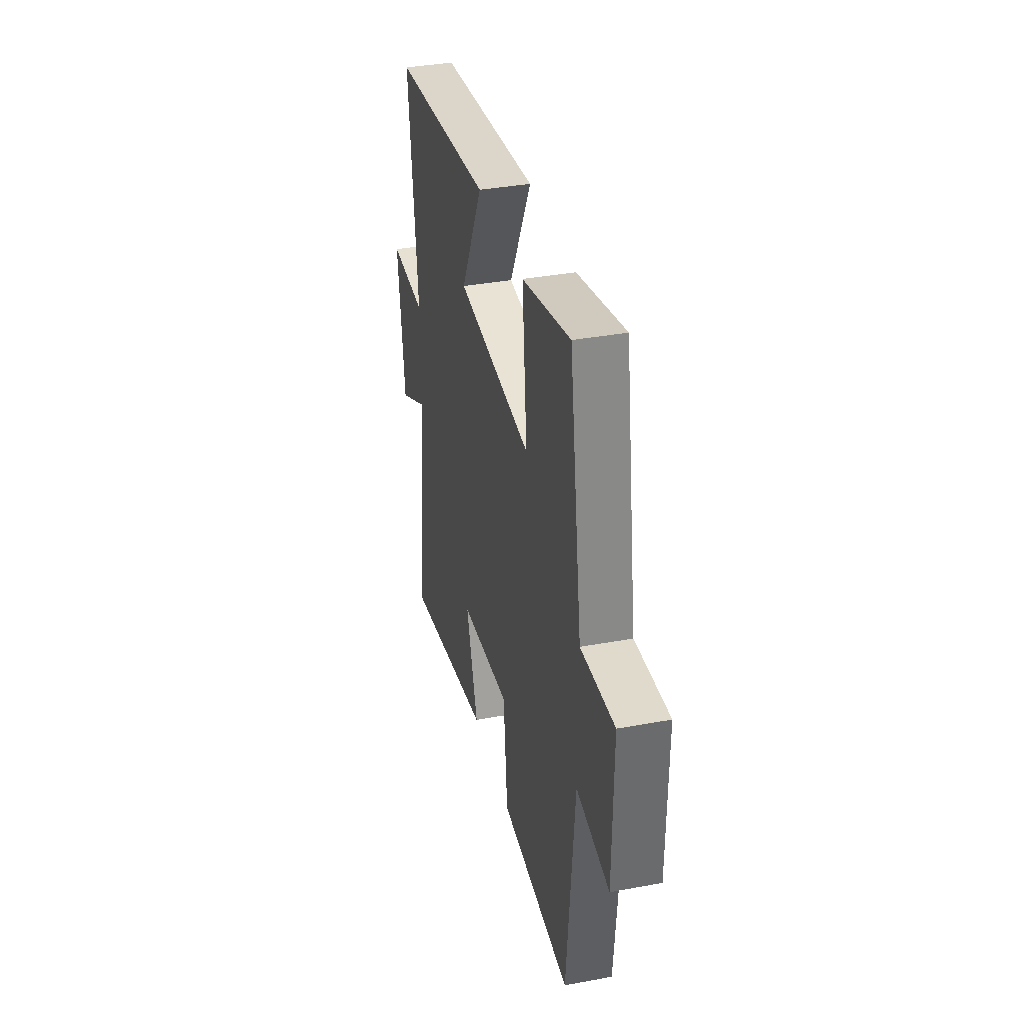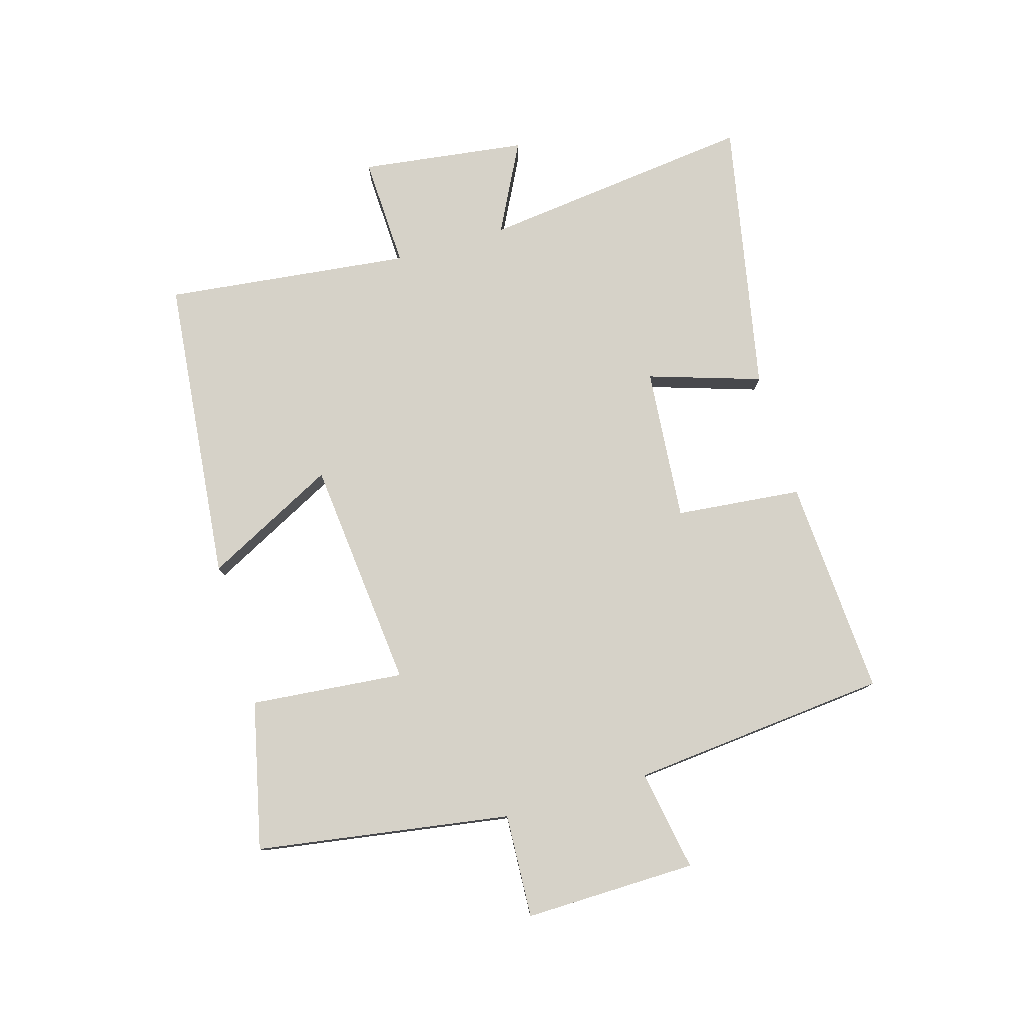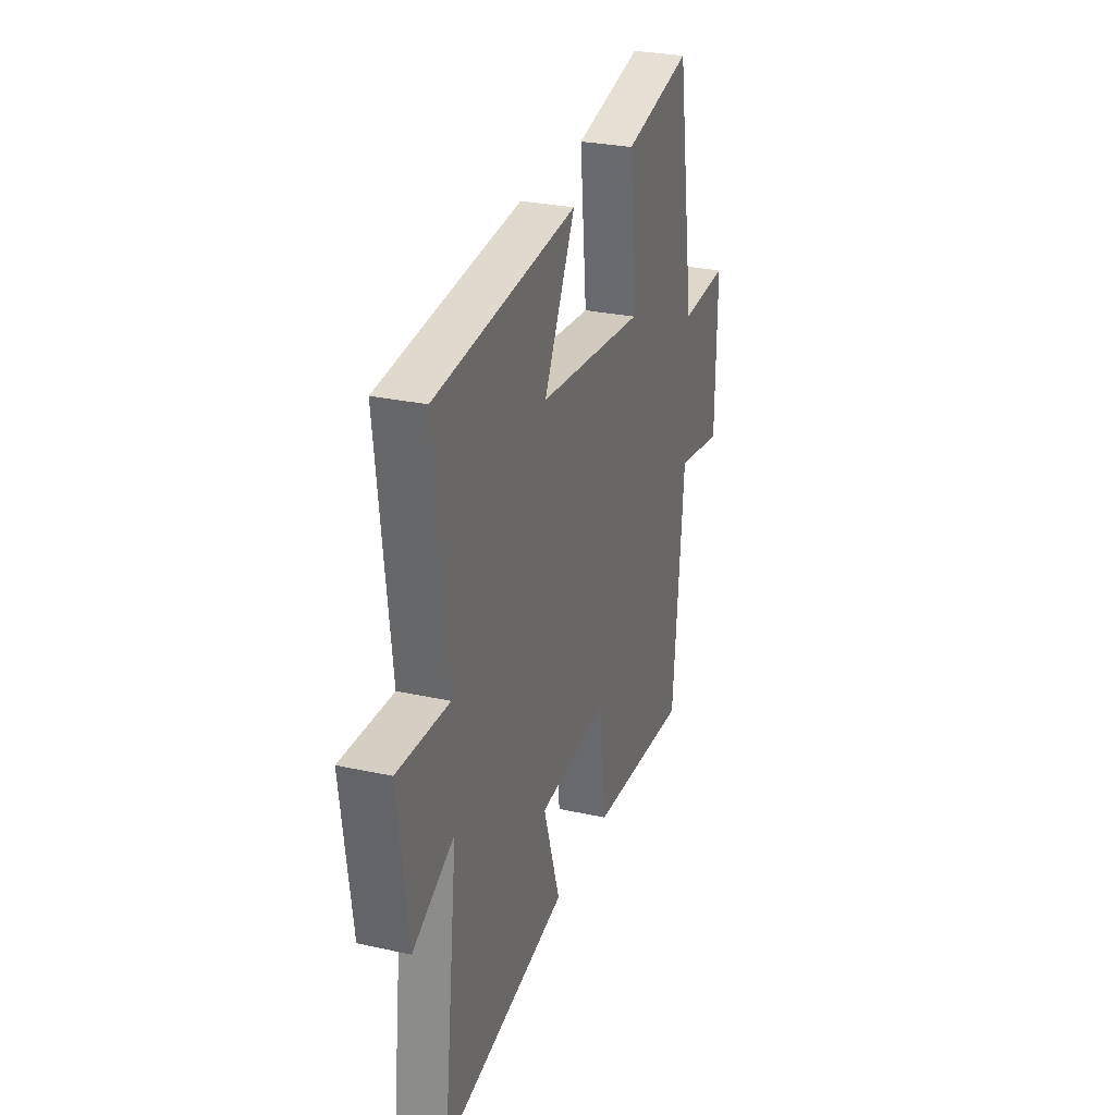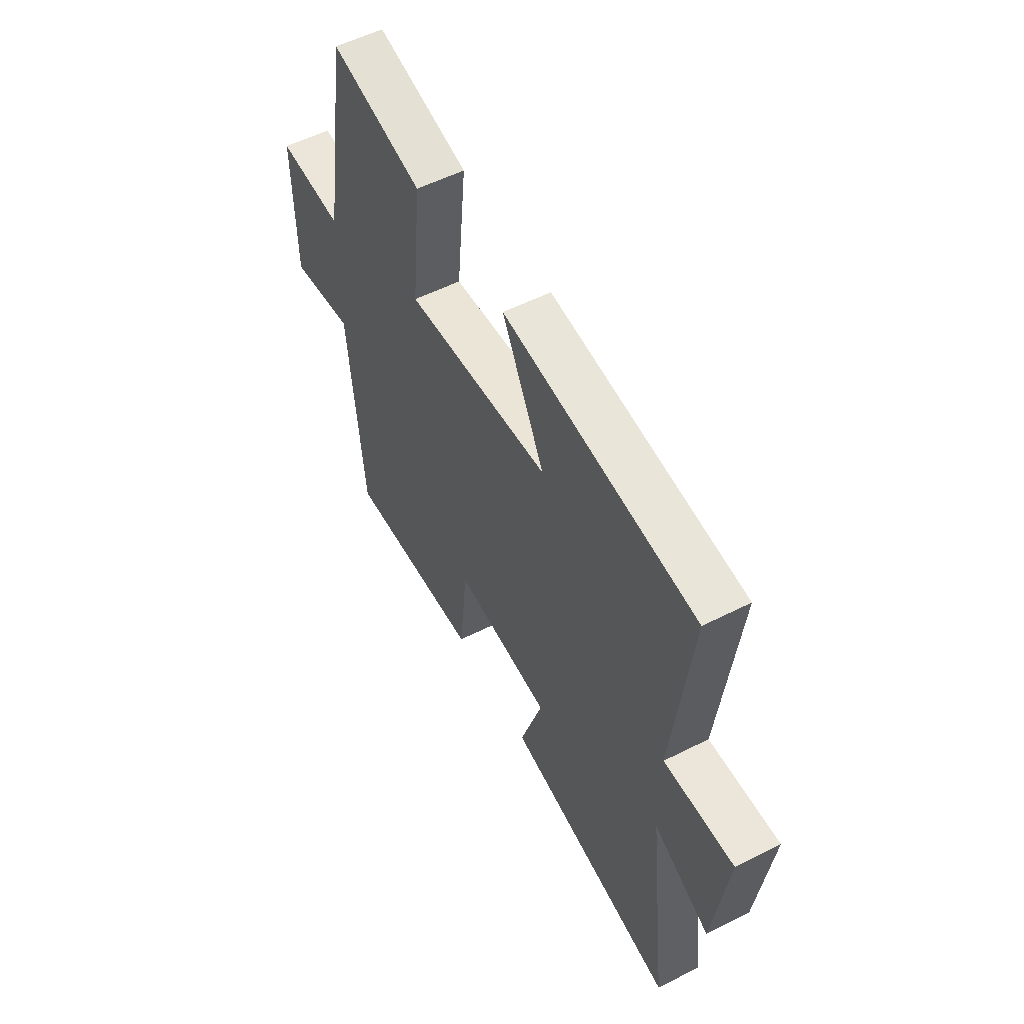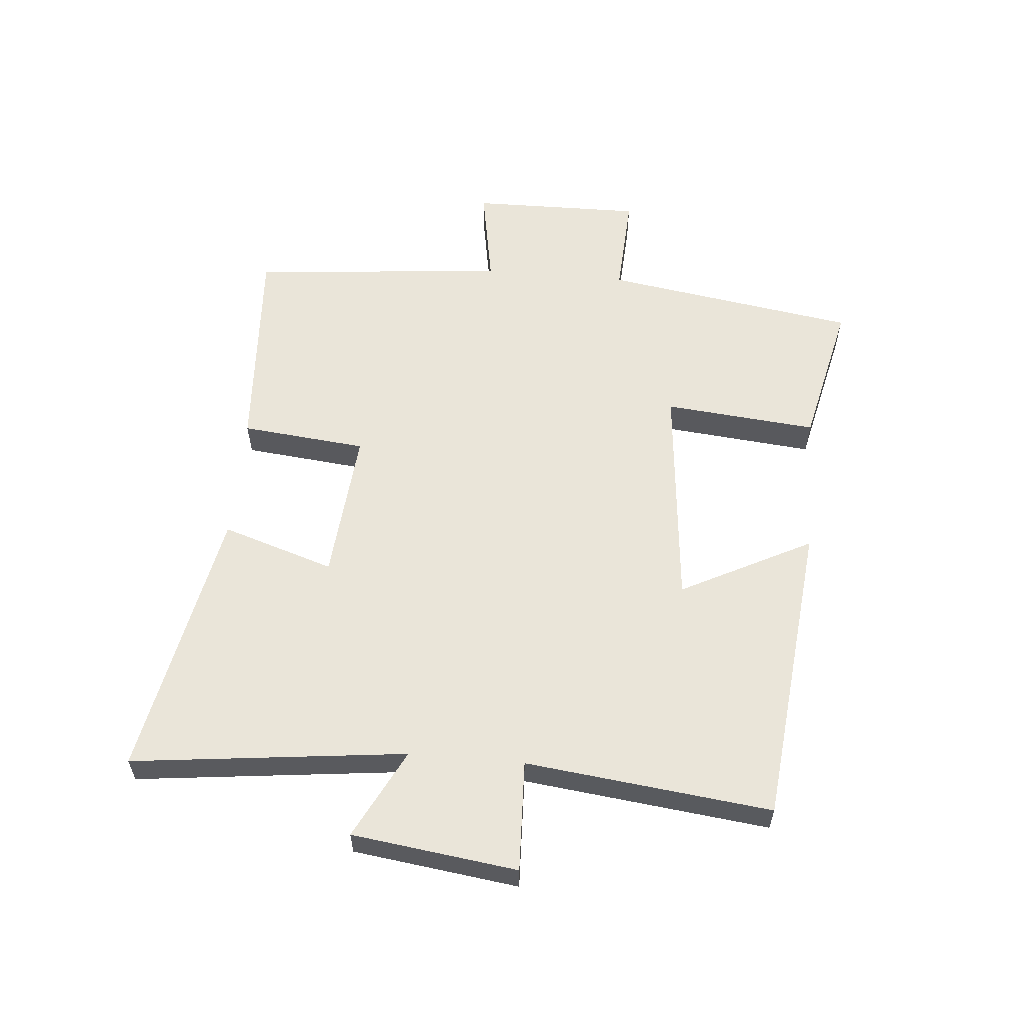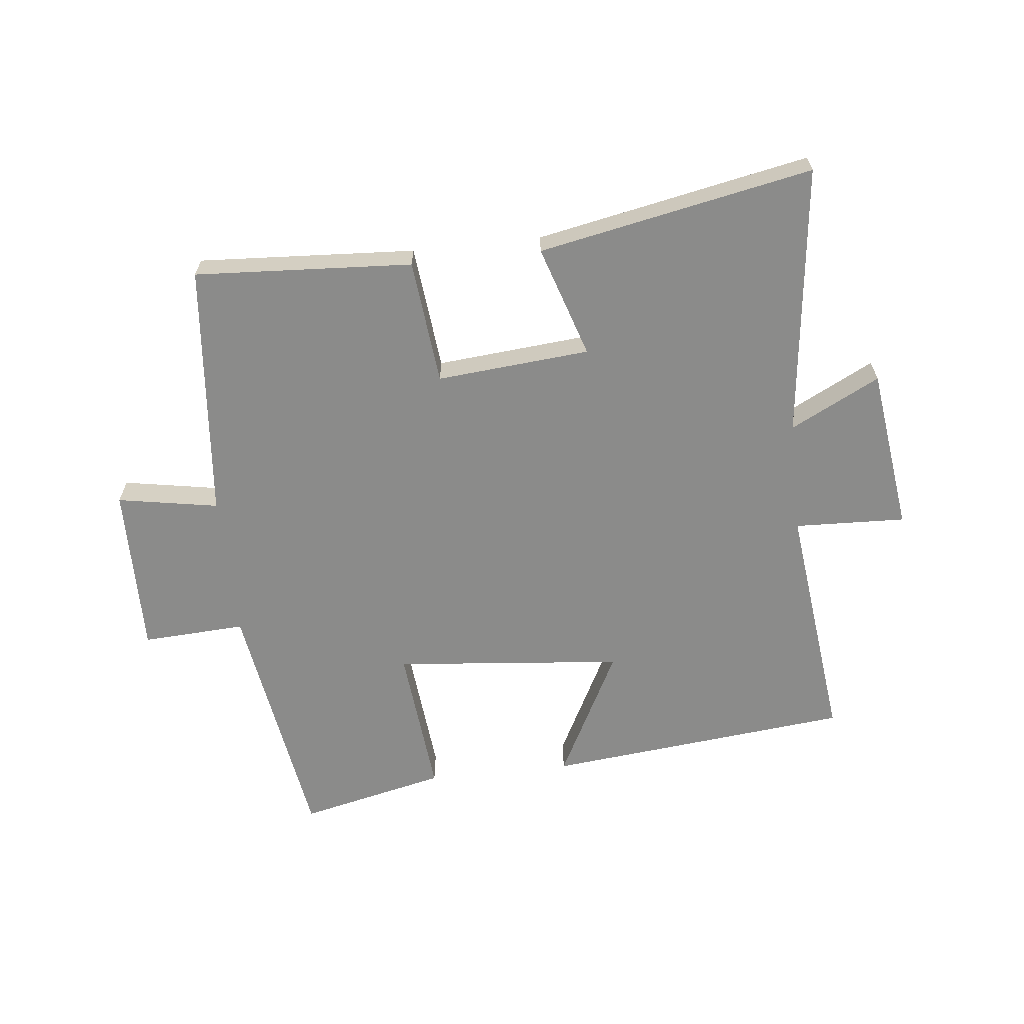
<metadata>
{"format":"obj","ext":"obj","renderer":"f3d","projection":"perspective","resolution":1024,"background":"white","views":[{"elev":36.3,"azim":76.4,"up":"+Z"},{"elev":78.4,"azim":73.6,"up":"+Y"},{"elev":27.9,"azim":-71.4,"up":"+Z"},{"elev":54.8,"azim":-118.2,"up":"+Z"},{"elev":58.1,"azim":-85.0,"up":"+Y"},{"elev":-63.7,"azim":-173.8,"up":"+Y"}]}
</metadata>
<code>
v 0.461 0.07 -0.521
v 0.106 0.07 -0.5
v 0.085 0.07 -0.295
v -0.165 0.07 -0.317
v -0.106 0.07 -0.5
v -0.552 0.07 -0.588
v -0.5 0.07 -0.141
v -0.646 0.07 -0.216
v -0.682 0.07 0.054
v -0.5 0.07 0.047
v -0.547 0.07 0.448
v -0.047 0.07 0.5
v -0.157 0.07 0.286
v 0.219 0.07 0.25
v 0.195 0.07 0.5
v 0.435 0.07 0.555
v 0.5 0.07 0.141
v 0.669 0.07 0.15
v 0.665 0.07 -0.13
v 0.5 0.07 -0.101
v 0.461 0 -0.521
v 0.106 0 -0.5
v 0.085 0 -0.295
v -0.165 0 -0.317
v -0.106 0 -0.5
v -0.552 0 -0.588
v -0.5 0 -0.141
v -0.646 0 -0.216
v -0.682 0 0.054
v -0.5 0 0.047
v -0.547 0 0.448
v -0.047 0 0.5
v -0.157 0 0.286
v 0.219 0 0.25
v 0.195 0 0.5
v 0.435 0 0.555
v 0.5 0 0.141
v 0.669 0 0.15
v 0.665 0 -0.13
v 0.5 0 -0.101
f 17 18 19 20
f 17 20 1
f 16 17 1
f 15 16 1
f 14 15 1
f 13 14 1
f 10 11 12 13
f 7 8 9 10
f 7 10 13
f 4 5 6 7
f 3 4 7 13
f 1 2 3
f 1 3 13
f 40 39 38 37
f 21 40 37
f 21 37 36
f 21 36 35
f 21 35 34
f 21 34 33
f 33 32 31 30
f 30 29 28 27
f 33 30 27
f 27 26 25 24
f 33 27 24 23
f 23 22 21
f 33 23 21
f 1 21 22 2
f 2 22 23 3
f 3 23 24 4
f 4 24 25 5
f 5 25 26 6
f 6 26 27 7
f 7 27 28 8
f 8 28 29 9
f 9 29 30 10
f 10 30 31 11
f 11 31 32 12
f 12 32 33 13
f 13 33 34 14
f 14 34 35 15
f 15 35 36 16
f 16 36 37 17
f 17 37 38 18
f 18 38 39 19
f 19 39 40 20
f 20 40 21 1

</code>
